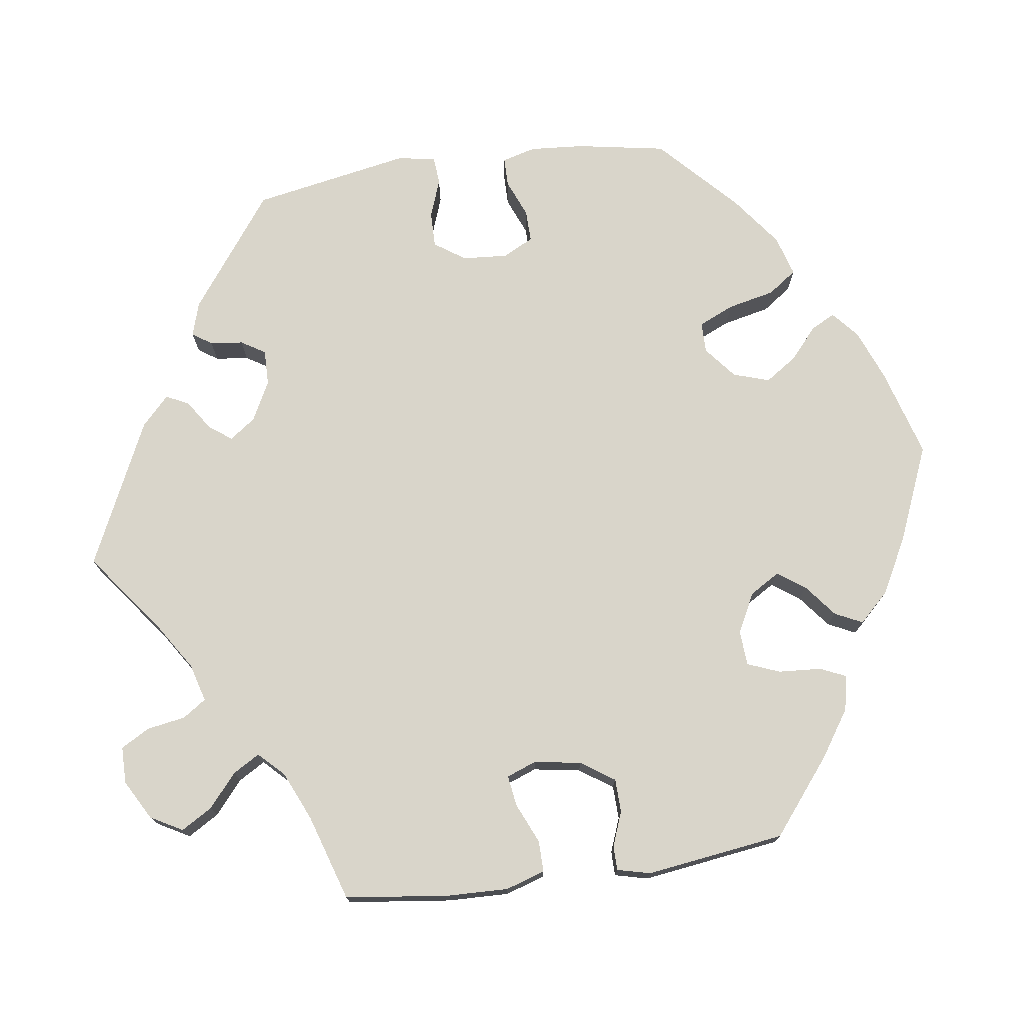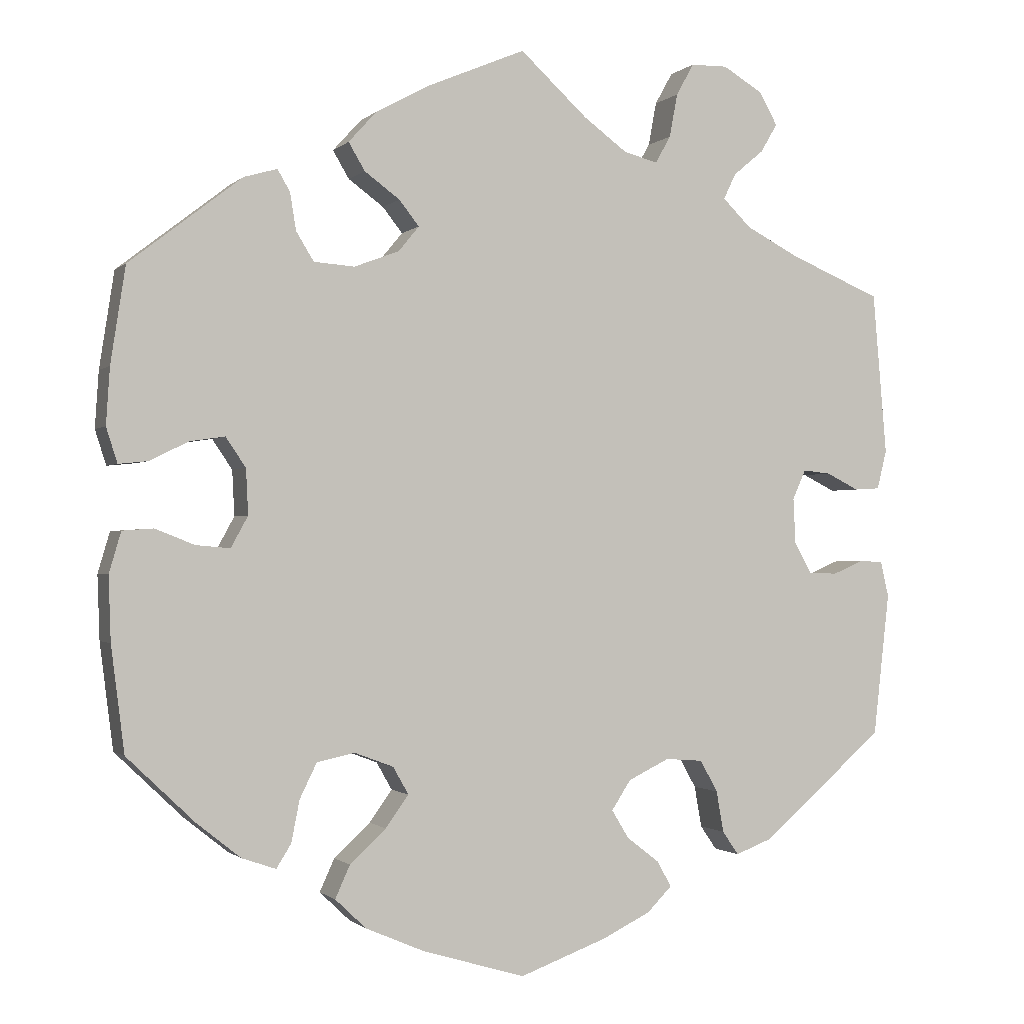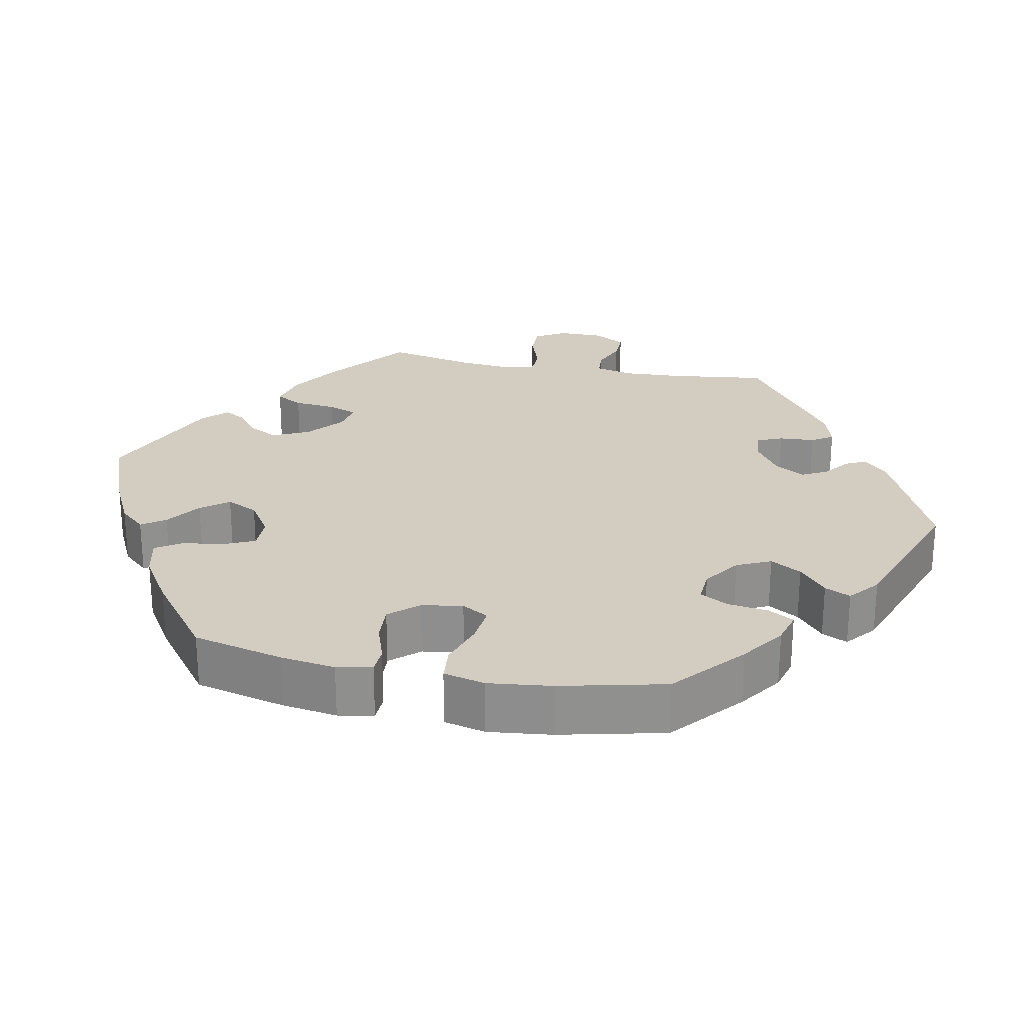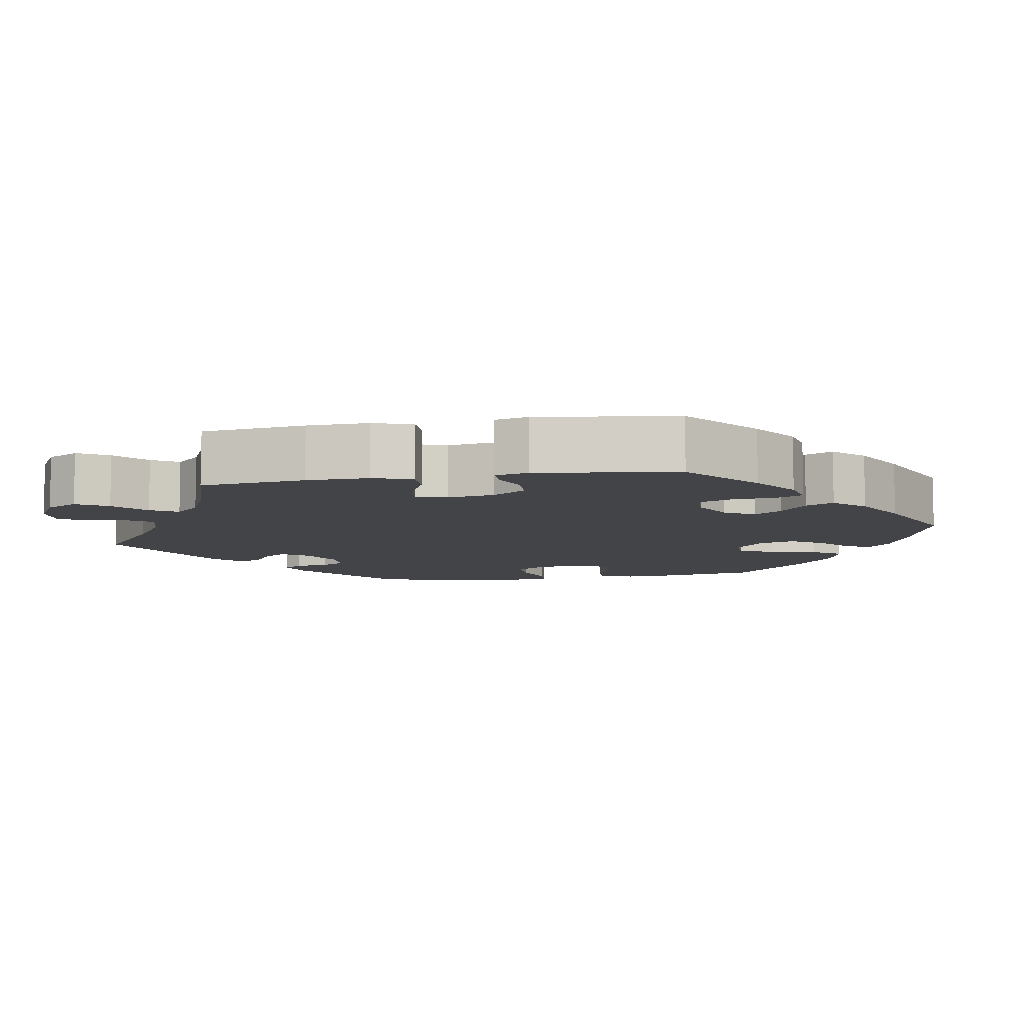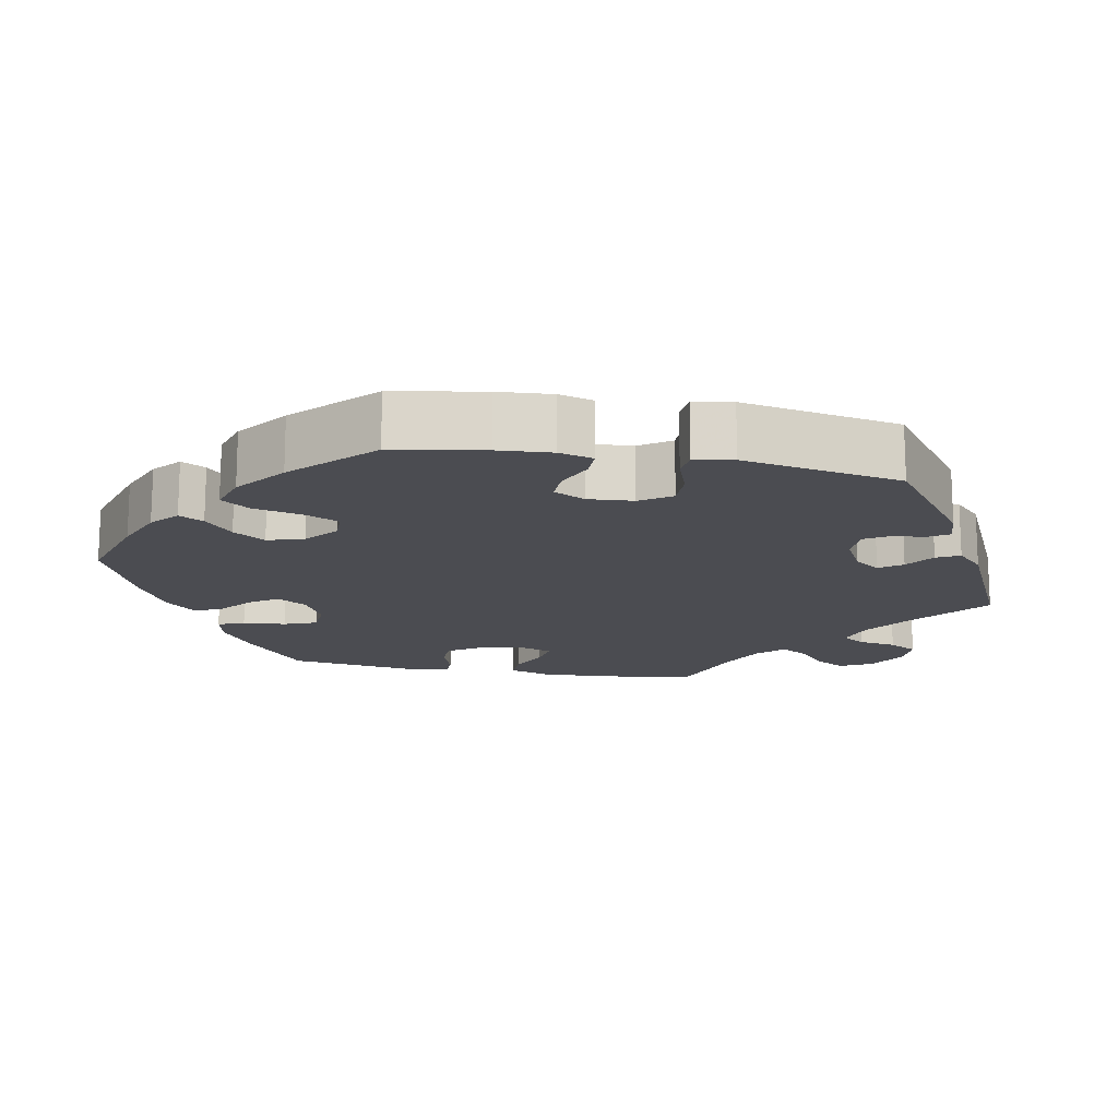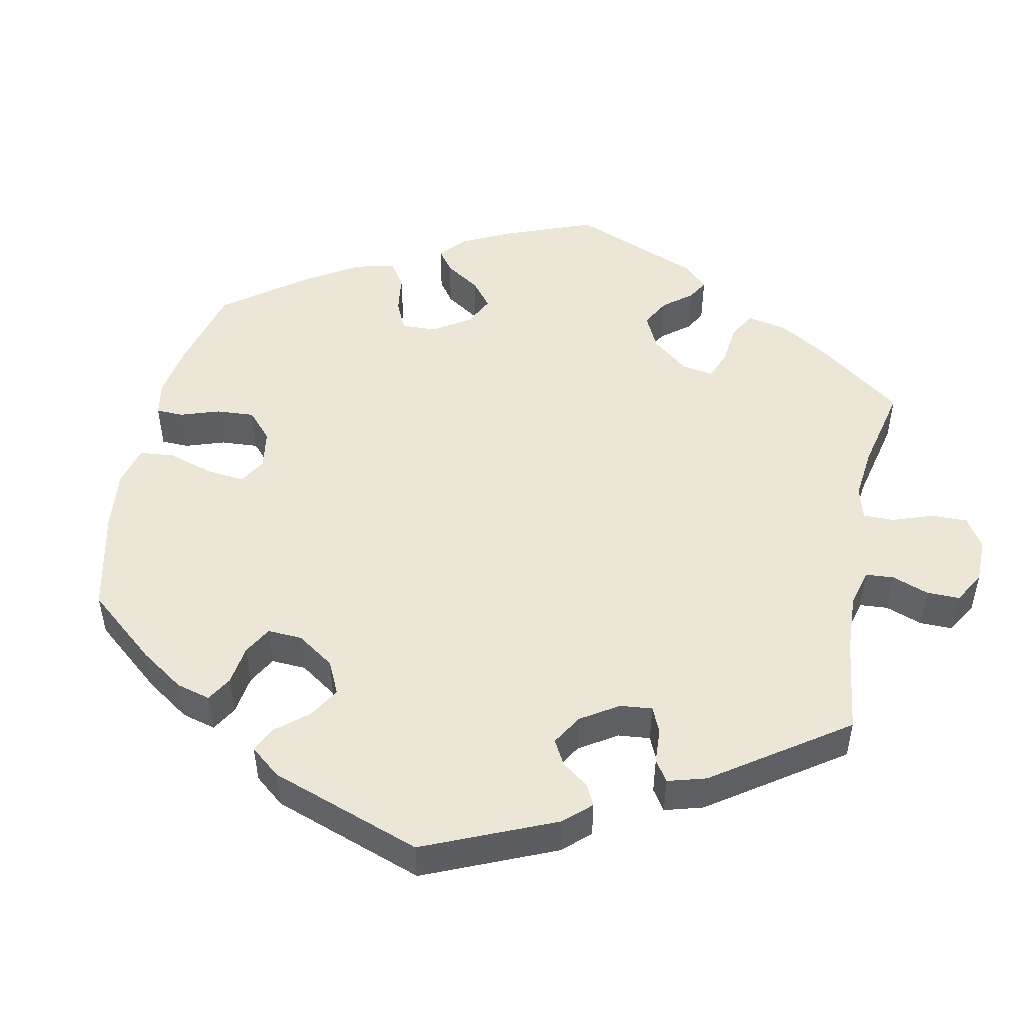
<metadata>
{"format":"obj","ext":"obj","renderer":"f3d","projection":"perspective","resolution":1024,"background":"white","views":[{"elev":74.4,"azim":22.0,"up":"+Y"},{"elev":-1.0,"azim":158.8,"up":"+Z"},{"elev":24.7,"azim":161.5,"up":"+Y"},{"elev":-8.3,"azim":39.8,"up":"+Y"},{"elev":-15.5,"azim":-161.0,"up":"+Y"},{"elev":48.9,"azim":-108.3,"up":"+Y"}]}
</metadata>
<code>
v -0.264 0.07 -0.341
v -0.218 0.07 -0.511
v -0.32 0.07 -0.472
v -0.184 0.07 -0.545
v 0.236 0.07 0.319
v 0.219 0.07 -0.544
v 0.323 0.07 0.412
v -0.37 0.07 -0.453
v 0.5 0.07 -0.024
v 0.537 0.07 -0.31
v 0.235 0.07 -0.315
v 0.555 0.07 -0.168
v 0.244 0.07 0.482
v -0.435 0.07 -0.083
v -0.157 0.07 -0.364
v -0.092 0.07 0.536
v -0.412 0.07 0.362
v -0.508 0.07 0.035
v 0.132 0.07 0.564
v -0.408 0.07 0.021
v -0.516 0.07 -0.066
v -0.118 0.07 -0.577
v -0.154 0.07 -0.442
v -0.357 0.07 0.589
v 0.562 0.07 0.104
v -0.537 0.07 0.31
v -0 0.07 0.62
v 0.147 0.07 0.376
v 0 0.07 -0.62
v -0.198 0.07 -0.476
v 0.542 0.07 -0.027
v -0.253 0.07 0.62
v -0.411 0.07 -0.04
v -0.537 0.07 -0.31
v 0.381 0.07 0.054
v 0.508 0.07 0.061
v 0.445 0.07 -0.398
v -0.318 0.07 0.472
v 0.241 0.07 -0.46
v -0.559 0.07 -0.116
v 0.34 0.07 -0.461
v -0.197 0.07 0.481
v 0.378 0.07 -0.007
v 0.182 0.07 -0.335
v -0.229 0.07 0.577
v -0.151 0.07 0.493
v 0.291 0.07 0.323
v 0.174 0.07 0.41
v -0.543 0.07 0.037
v 0.192 0.07 -0.415
v 0.175 0.07 0.342
v 0.32 0.07 -0.429
v 0.408 0.07 0.094
v 0.537 0.07 0.31
v -0.548 0.07 -0.068
v -0.131 0.07 -0.404
v -0.426 0.07 0.061
v 0.14 0.07 -0.578
v -0.301 0.07 0.437
v 0.261 0.07 -0.504
v 0.206 0.07 0.524
v 0.161 0.07 -0.372
v -0.34 0.07 0.399
v 0.557 0.07 0.18
v -0.556 0.07 0.09
v 0.455 0.07 0.087
v -0.382 0.07 0.545
v 0.309 0.07 -0.373
v 0.34 0.07 0.441
v -0.298 0.07 -0.44
v -0.213 0.07 -0.337
v 0.315 0.07 0.362
v 0.386 0.07 -0.445
v -0.218 0.07 0.518
v 0.385 0.07 0.428
v -0.303 0.07 0.621
v -0.464 0.07 0.057
v 0.558 0.07 -0.082
v 0.286 0.07 -0.326
v -0.359 0.07 0.506
v 0.222 0.07 0.445
v -0.288 0.07 -0.384
v 0.447 0.07 -0.045
v 0.401 0.07 -0.049
v 0.547 0.07 0.057
v -0.474 0.07 -0.084
v -0.264 -0 -0.341
v -0.218 -0 -0.511
v -0.32 -0 -0.472
v -0.184 -0 -0.545
v 0.236 -0 0.319
v 0.219 -0 -0.544
v 0.323 -0 0.412
v -0.37 -0 -0.453
v 0.5 -0 -0.024
v 0.537 -0 -0.31
v 0.235 -0 -0.315
v 0.555 -0 -0.168
v 0.244 -0 0.482
v -0.435 -0 -0.083
v -0.157 -0 -0.364
v -0.092 -0 0.536
v -0.412 -0 0.362
v -0.508 -0 0.035
v 0.132 -0 0.564
v -0.408 -0 0.021
v -0.516 -0 -0.066
v -0.118 -0 -0.577
v -0.154 -0 -0.442
v -0.357 -0 0.589
v 0.562 -0 0.104
v -0.537 -0 0.31
v -0 -0 0.62
v 0.147 -0 0.376
v 0 -0 -0.62
v -0.198 -0 -0.476
v 0.542 -0 -0.027
v -0.253 -0 0.62
v -0.411 -0 -0.04
v -0.537 -0 -0.31
v 0.381 -0 0.054
v 0.508 -0 0.061
v 0.445 -0 -0.398
v -0.318 -0 0.472
v 0.241 -0 -0.46
v -0.559 -0 -0.116
v 0.34 -0 -0.461
v -0.197 -0 0.481
v 0.378 -0 -0.007
v 0.182 -0 -0.335
v -0.229 -0 0.577
v -0.151 -0 0.493
v 0.291 -0 0.323
v 0.174 -0 0.41
v -0.543 -0 0.037
v 0.192 -0 -0.415
v 0.175 -0 0.342
v 0.32 -0 -0.429
v 0.408 -0 0.094
v 0.537 -0 0.31
v -0.548 -0 -0.068
v -0.131 -0 -0.404
v -0.426 -0 0.061
v 0.14 -0 -0.578
v -0.301 -0 0.437
v 0.261 -0 -0.504
v 0.206 -0 0.524
v 0.161 -0 -0.372
v -0.34 -0 0.399
v 0.557 -0 0.18
v -0.556 -0 0.09
v 0.455 -0 0.087
v -0.382 -0 0.545
v 0.309 -0 -0.373
v 0.34 -0 0.441
v -0.298 -0 -0.44
v -0.213 -0 -0.337
v 0.315 -0 0.362
v 0.386 -0 -0.445
v -0.218 -0 0.518
v 0.385 -0 0.428
v -0.303 -0 0.621
v -0.464 -0 0.057
v 0.558 -0 -0.082
v 0.286 -0 -0.326
v -0.359 -0 0.506
v 0.222 -0 0.445
v -0.288 -0 -0.384
v 0.447 -0 -0.045
v 0.401 -0 -0.049
v 0.547 -0 0.057
v -0.474 -0 -0.084
f 65 26 17
f 77 18 49 65
f 57 77 65 17
f 20 57 17 63
f 33 20 63 59
f 40 55 21 86
f 40 86 14
f 34 40 14
f 8 34 14 33
f 82 70 3 8
f 1 82 8 33
f 4 2 30 23
f 4 23 56
f 22 4 56
f 29 22 56
f 58 29 56
f 6 58 56 15
f 50 39 60 6
f 62 50 6 15
f 73 41 52 68
f 73 68 79
f 37 73 79
f 10 37 79
f 12 10 79 11
f 83 9 31 78
f 84 83 78 12
f 25 85 36 66
f 25 66 53
f 64 25 53
f 54 64 53
f 75 54 53 35
f 72 7 69 75
f 47 72 75 35
f 61 13 81 48
f 61 48 28
f 16 27 19 61
f 46 16 61 28
f 42 46 28 51
f 76 32 45 74
f 76 74 42
f 24 76 42
f 38 80 67 24
f 59 38 24 42
f 71 1 33 59
f 44 62 15 71
f 84 12 11 44
f 43 84 44 71
f 5 47 35 43
f 51 5 43 71
f 59 42 51 71
f 103 112 151
f 151 135 104 163
f 103 151 163 143
f 149 103 143 106
f 145 149 106 119
f 172 107 141 126
f 100 172 126
f 100 126 120
f 119 100 120 94
f 94 89 156 168
f 119 94 168 87
f 109 116 88 90
f 142 109 90
f 142 90 108
f 142 108 115
f 142 115 144
f 101 142 144 92
f 92 146 125 136
f 101 92 136 148
f 154 138 127 159
f 165 154 159
f 165 159 123
f 165 123 96
f 97 165 96 98
f 164 117 95 169
f 98 164 169 170
f 152 122 171 111
f 139 152 111
f 139 111 150
f 139 150 140
f 121 139 140 161
f 161 155 93 158
f 121 161 158 133
f 134 167 99 147
f 114 134 147
f 147 105 113 102
f 114 147 102 132
f 137 114 132 128
f 160 131 118 162
f 128 160 162
f 128 162 110
f 110 153 166 124
f 128 110 124 145
f 145 119 87 157
f 157 101 148 130
f 130 97 98 170
f 157 130 170 129
f 129 121 133 91
f 157 129 91 137
f 157 137 128 145
f 17 103 149 63
f 63 149 145 59
f 59 145 124 38
f 38 124 166 80
f 80 166 153 67
f 67 153 110 24
f 24 110 162 76
f 76 162 118 32
f 32 118 131 45
f 45 131 160 74
f 74 160 128 42
f 42 128 132 46
f 46 132 102 16
f 16 102 113 27
f 27 113 105 19
f 19 105 147 61
f 61 147 99 13
f 13 99 167 81
f 81 167 134 48
f 48 134 114 28
f 28 114 137 51
f 51 137 91 5
f 5 91 133 47
f 47 133 158 72
f 72 158 93 7
f 7 93 155 69
f 69 155 161 75
f 75 161 140 54
f 54 140 150 64
f 64 150 111 25
f 25 111 171 85
f 85 171 122 36
f 36 122 152 66
f 66 152 139 53
f 53 139 121 35
f 35 121 129 43
f 43 129 170 84
f 84 170 169 83
f 83 169 95 9
f 9 95 117 31
f 31 117 164 78
f 78 164 98 12
f 12 98 96 10
f 10 96 123 37
f 37 123 159 73
f 73 159 127 41
f 41 127 138 52
f 52 138 154 68
f 68 154 165 79
f 79 165 97 11
f 11 97 130 44
f 44 130 148 62
f 62 148 136 50
f 50 136 125 39
f 39 125 146 60
f 60 146 92 6
f 6 92 144 58
f 58 144 115 29
f 29 115 108 22
f 22 108 90 4
f 4 90 88 2
f 2 88 116 30
f 30 116 109 23
f 23 109 142 56
f 56 142 101 15
f 15 101 157 71
f 71 157 87 1
f 1 87 168 82
f 82 168 156 70
f 70 156 89 3
f 3 89 94 8
f 8 94 120 34
f 34 120 126 40
f 40 126 141 55
f 55 141 107 21
f 21 107 172 86
f 86 172 100 14
f 14 100 119 33
f 33 119 106 20
f 20 106 143 57
f 57 143 163 77
f 77 163 104 18
f 18 104 135 49
f 49 135 151 65
f 65 151 112 26
f 26 112 103 17

</code>
